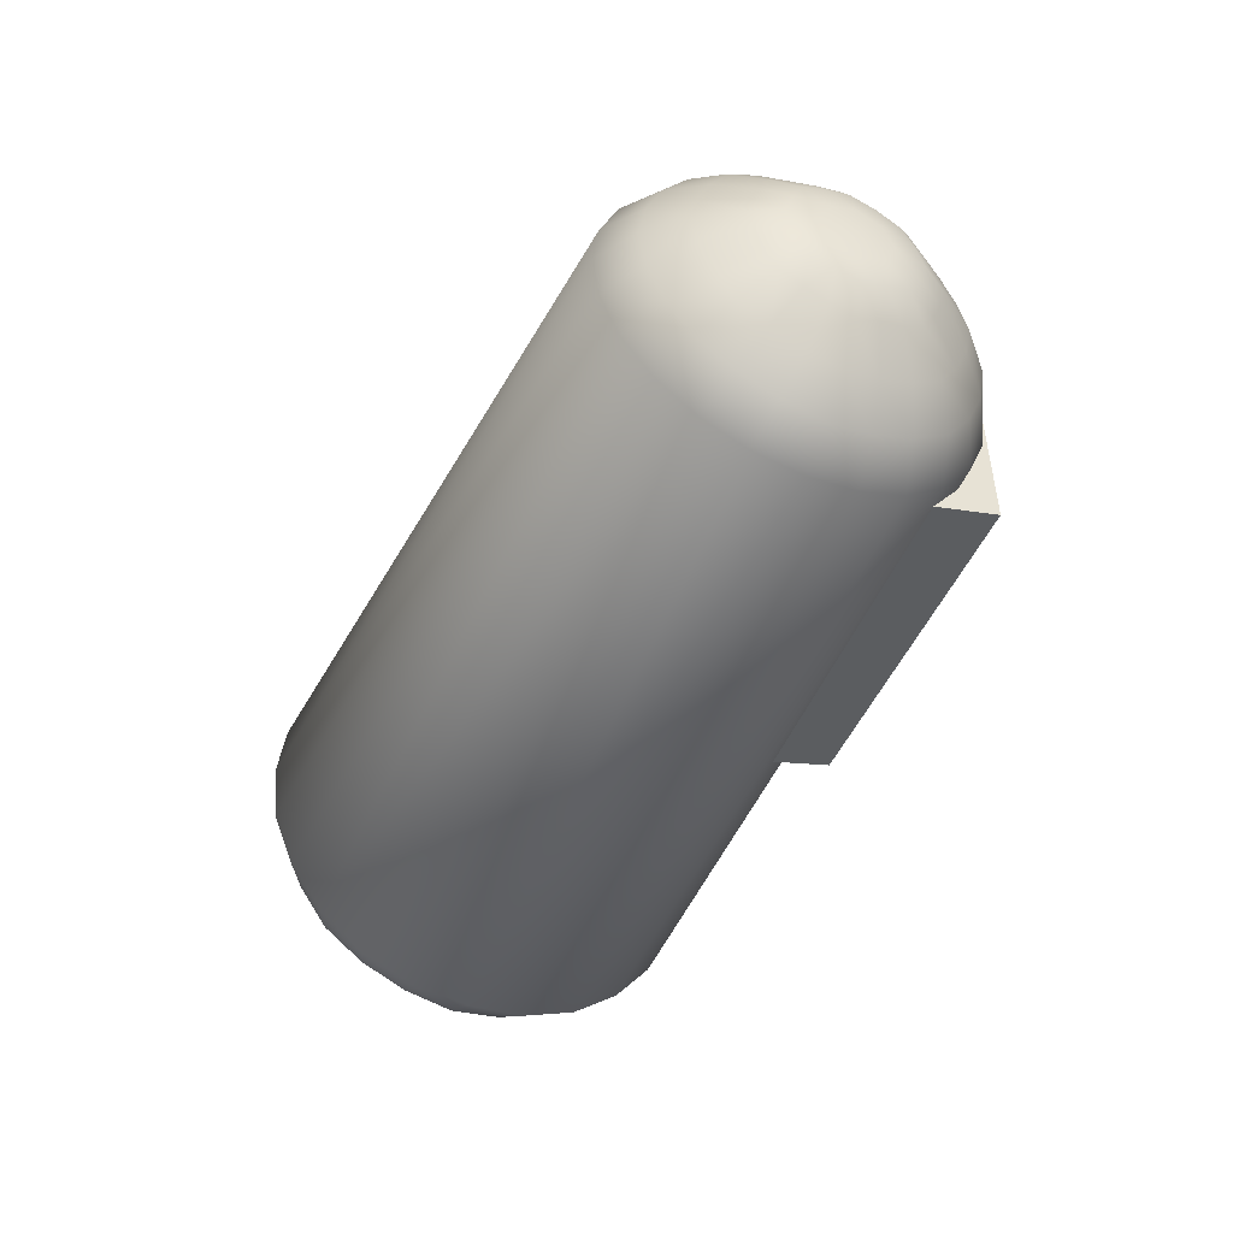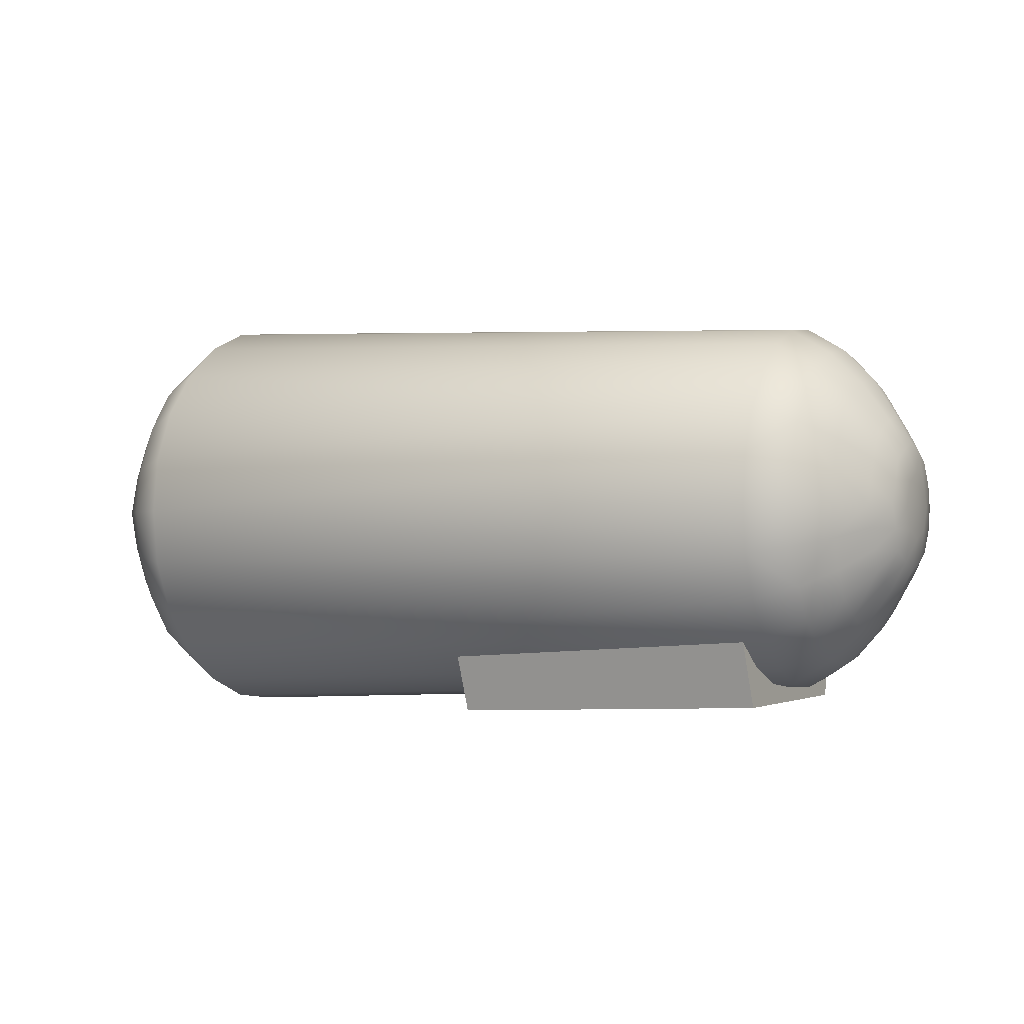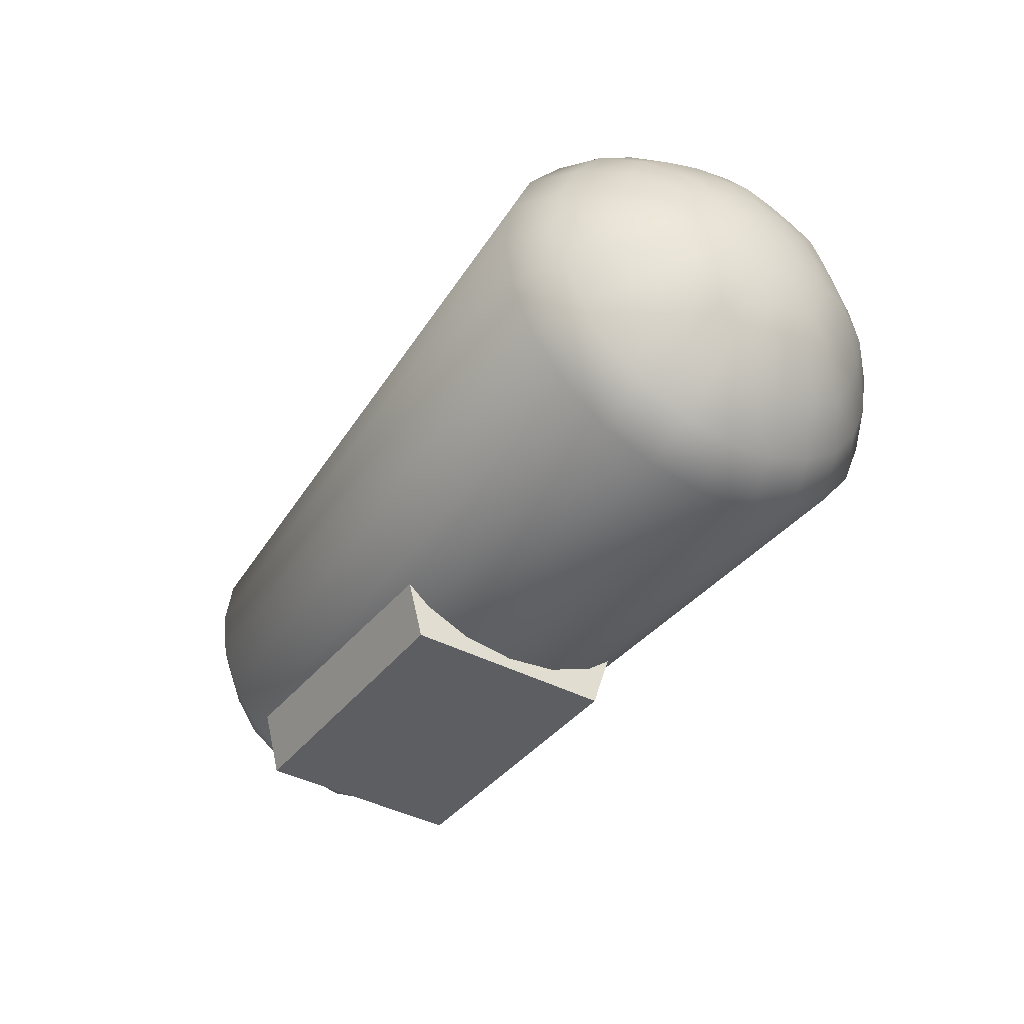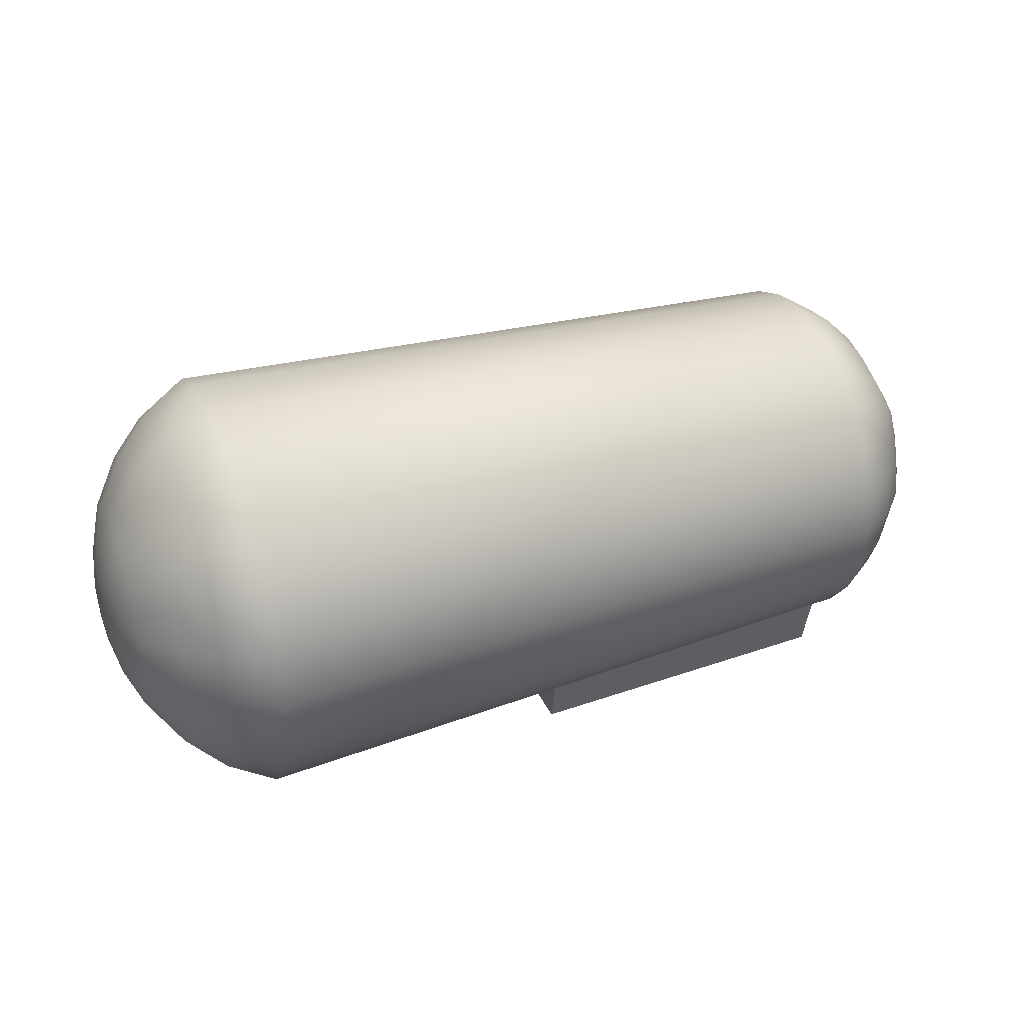
<metadata>
{"format":"obj","ext":"obj","renderer":"f3d","projection":"perspective","resolution":1024,"background":"white","views":[{"elev":-47.8,"azim":64.9,"up":"+Y"},{"elev":-1.5,"azim":28.2,"up":"+Z"},{"elev":-41.0,"azim":-122.6,"up":"+Z"},{"elev":35.7,"azim":-22.2,"up":"+Z"}]}
</metadata>
<code>
o ColobotMesh_1.001_ColobotMesh_.001
v 1.27 -0.333 0.01682
v 0.0128 0.009441 0.421
v 0.0128 0.009441 -0.3873
v 0.0128 -0.2763 -0.2689
v -0.1927 0.009441 -0.1852
v -0.1927 -0.1334 -0.1261
v 0.0128 -0.3947 0.01682
v -0.1927 -0.1926 0.01682
v 0.0128 -0.2763 0.3026
v -0.1927 -0.1334 0.1597
v 0.0128 0.2952 -0.2689
v -0.1927 0.1523 -0.1261
v 1.27 0.009441 -0.3257
v 1.27 -0.2327 -0.2254
v 1.485 0.009441 0.01682
v 1.444 0.009441 -0.1544
v 1.27 0.009441 0.3593
v 1.27 0.2516 0.259
v 0.0128 0.2952 0.3026
v 1.27 0.3519 0.01682
v 0.0128 0.4136 0.01682
v 1.27 0.2516 -0.2254
v -0.1927 0.2115 0.01682
v -0.1927 0.009441 0.2189
v -0.1927 0.1523 0.1597
v 1.444 -0.1116 0.1379
v 1.444 0.1305 -0.1043
v 1.444 -0.1116 -0.1043
v 1.444 -0.1618 0.01682
v 1.444 0.009441 0.1881
v 1.444 0.1305 0.1379
v 1.444 0.1807 0.01682
v -0.2341 0.009441 0.01682
v 1.27 -0.2327 0.259
v 1.444 -0.1325 -0.06594
v 1.444 -0.1494 -0.02501
v 1.444 0.1514 0.09958
v 1.444 0.1683 0.05865
v -0.07129 -0.346 0.01682
v -0.1384 -0.2787 0.01682
v -0.1927 -0.03991 -0.1706
v -0.1927 -0.08822 -0.1506
v 1.444 -0.03239 -0.142
v 1.444 -0.07332 -0.1251
v 1.27 0.3067 0.1879
v 1.27 0.3406 0.106
v 1.444 0.1514 -0.06594
v 1.444 0.1683 -0.02501
v 1.482 -0.05277 0.01682
v 1.472 -0.1107 0.01682
v 1.482 0.07165 0.01682
v 1.472 0.1295 0.01682
v 1.482 0.05343 -0.02717
v 1.472 0.09436 -0.0681
v 0.0128 0.361 0.219
v 0.0128 0.401 0.1224
v 0.0128 -0.09617 -0.3748
v 0.0128 -0.1928 -0.3347
v 1.482 0.009441 0.07903
v 1.472 0.009441 0.1369
v 1.482 0.009441 -0.04539
v 1.472 0.009441 -0.1033
v -0.07129 0.2608 -0.2345
v -0.1384 0.2132 -0.1869
v 1.27 0.3406 -0.0724
v 1.27 0.3067 -0.1543
v -0.1927 0.0588 0.2043
v -0.1927 0.1071 0.1843
v -0.07129 0.009441 0.3723
v -0.1384 0.009441 0.3049
v 1.27 0.09866 0.348
v 1.27 0.1805 0.3141
v -0.07129 -0.2419 -0.2345
v -0.1384 -0.1943 -0.1869
v 1.444 0.05127 -0.142
v 1.444 0.0922 -0.1251
v 1.482 -0.03455 -0.02717
v 1.472 -0.07548 -0.0681
v 1.482 0.05343 0.06081
v 1.472 0.09436 0.1017
v -0.07129 0.009441 -0.3386
v -0.1384 0.009441 -0.2713
v 1.27 -0.07978 -0.3143
v 1.27 -0.1616 -0.2804
v -0.07129 -0.2419 0.2682
v -0.1384 -0.1943 0.2205
v 1.444 0.05127 0.1757
v 1.444 0.0922 0.1587
v 1.27 0.09866 -0.3143
v 1.27 0.1805 -0.2804
v 1.398 0.009441 -0.2259
v 1.341 0.009441 -0.283
v -0.1927 -0.178 0.06618
v -0.1927 -0.158 0.1145
v 0.0128 0.1151 0.4084
v 0.0128 0.2117 0.3684
v 0.0128 -0.1928 0.3684
v 0.0128 -0.09617 0.4084
v 1.444 -0.07332 0.1587
v 1.444 -0.03239 0.1757
v 1.444 -0.1494 0.05865
v 1.444 -0.1325 0.09958
v 1.341 0.3093 0.01682
v 1.398 0.2522 0.01682
v 0.0128 -0.3821 0.1224
v 0.0128 -0.3421 0.219
v 1.27 -0.2878 -0.1543
v 1.27 -0.3217 -0.0724
v -0.07129 0.2608 0.2682
v -0.1384 0.2132 0.2205
v -0.2297 0.06135 -0.03509
v -0.2134 0.1096 -0.08339
v 1.398 -0.2333 0.01682
v 1.341 -0.2904 0.01682
v -0.2297 -0.06397 0.01682
v -0.2134 -0.1323 0.01682
v 0.0128 0.1151 -0.3748
v 0.0128 0.2117 -0.3347
v 0.0128 0.361 -0.1854
v 0.0128 0.401 -0.08879
v -0.07129 0.3649 0.01682
v -0.1384 0.2976 0.01682
v -0.1927 0.1769 0.1145
v -0.1927 0.1969 0.06618
v 0.0128 -0.3421 -0.1854
v 0.0128 -0.3821 -0.08879
v -0.1927 0.1969 -0.03254
v -0.1927 0.1769 -0.08084
v -0.1927 0.0588 -0.1706
v -0.1927 0.1071 -0.1506
v 1.341 -0.2026 -0.1952
v 1.398 -0.1622 -0.1548
v -0.2297 0.009441 0.09023
v -0.2134 0.009441 0.1585
v -0.2297 0.06135 0.06873
v -0.2134 0.1096 0.117
v 1.398 -0.1622 0.1885
v 1.341 -0.2026 0.2288
v 1.398 0.1811 -0.1548
v 1.341 0.2214 -0.1952
v -0.1927 -0.03991 0.2043
v -0.1927 -0.08822 0.1843
v 1.27 -0.3217 0.106
v 1.27 -0.2878 0.1879
v 1.27 -0.07978 0.348
v 1.27 -0.1616 0.3141
v 1.482 -0.03455 0.06081
v 1.472 -0.07548 0.1017
v -0.1927 -0.178 -0.03254
v -0.1927 -0.158 -0.08084
v -0.2297 -0.04247 0.06873
v -0.2134 -0.09076 0.117
v 1.398 0.009441 0.2596
v 1.341 0.009441 0.3166
v 1.341 0.2214 0.2288
v 1.398 0.1811 0.1885
v -0.2297 0.08285 0.01682
v -0.2134 0.1512 0.01682
v -0.2297 -0.04247 -0.03509
v -0.2134 -0.09076 -0.08339
v -0.2297 0.009441 -0.05659
v -0.2134 0.009441 -0.1249
v 1.398 -0.1092 -0.1875
v 1.398 -0.05114 -0.2115
v 1.341 -0.1389 -0.2399
v 1.341 -0.06721 -0.2696
v -0.07129 -0.1667 -0.2882
v -0.07129 -0.08171 -0.3234
v -0.1384 -0.1314 -0.2259
v -0.1384 -0.06258 -0.2544
v 1.474 0.05292 -0.08719
v 1.474 -0.03403 -0.08719
v 1.474 -0.09484 -0.02598
v 1.474 0.05292 0.1208
v 1.474 0.1137 0.05962
v 1.474 0.1134 -0.02665
v 1.398 -0.1948 0.1354
v 1.398 -0.2189 0.0774
v 1.341 -0.2473 0.1651
v 1.341 -0.2769 0.09347
v -0.07129 -0.3308 -0.07433
v -0.07129 -0.2956 -0.1593
v -0.1384 -0.2618 -0.0552
v -0.1384 -0.2333 -0.1241
v 1.398 0.2378 0.0774
v 1.398 0.2137 0.1354
v 1.341 0.2958 0.09347
v 1.341 0.2661 0.1651
v 1.398 0.07002 -0.2115
v 1.398 0.128 -0.1875
v 1.341 0.08609 -0.2696
v 1.341 0.1578 -0.2399
v -0.07129 0.1006 -0.3234
v -0.07129 0.1856 -0.2882
v -0.1384 0.08146 -0.2544
v -0.1384 0.1503 -0.2259
v -0.07129 0.3497 0.108
v -0.07129 0.3145 0.1929
v -0.1384 0.2807 0.08884
v -0.1384 0.2522 0.1577
v 1.398 -0.05114 0.2451
v 1.398 -0.1092 0.2211
v 1.341 -0.06721 0.3032
v 1.341 -0.1389 0.2735
v 1.398 0.2137 -0.1018
v 1.398 0.2377 -0.04376
v 1.341 0.2661 -0.1315
v 1.341 0.2958 -0.05983
v 1.398 -0.2189 -0.04376
v 1.398 -0.1948 -0.1018
v 1.341 -0.2769 -0.05983
v 1.341 -0.2473 -0.1315
v -0.07129 0.1856 0.3219
v -0.07129 0.1006 0.3571
v -0.1384 0.1503 0.2595
v -0.1384 0.08146 0.2881
v -0.07129 -0.08171 0.357
v -0.07129 -0.1667 0.3219
v -0.1384 -0.06258 0.2881
v -0.1384 -0.1314 0.2595
v -0.07129 -0.2956 0.1929
v -0.07129 -0.3308 0.108
v -0.1384 -0.2333 0.1577
v -0.1384 -0.2618 0.08884
v 1.474 -0.09457 0.0603
v 1.474 -0.03336 0.1211
v -0.2168 0.06074 0.1396
v -0.2168 -0.04186 0.1396
v -0.2168 -0.1136 0.06733
v -0.2168 -0.1133 -0.03448
v -0.2168 -0.04107 -0.1062
v -0.2168 0.06074 -0.1059
v -0.2168 0.1325 -0.03369
v -0.2168 0.1322 0.06812
v -0.07129 0.3145 -0.1593
v -0.07129 0.3497 -0.07433
v -0.1384 0.2522 -0.1241
v -0.1384 0.2807 -0.0552
v 1.398 0.128 0.2211
v 1.398 0.07002 0.2451
v 1.341 0.1578 0.2735
v 1.341 0.08609 0.3032
f 83 92 166
f 170 5 82
f 15 61 53
f 16 62 43
f 28 78 35
f 30 60 87
f 31 80 37
f 32 52 48
f 143 114 180
f 143 7 1
f 184 6 74
f 83 3 13
f 45 155 188
f 90 140 192
f 196 12 64
f 200 25 110
f 146 138 204
f 65 103 208
f 107 131 212
f 71 2 17
f 90 11 22
f 216 24 70
f 220 10 86
f 45 19 18
f 224 8 40
f 107 4 14
f 29 50 101
f 26 148 99
f 33 133 135
f 24 134 141
f 10 152 94
f 8 116 149
f 6 160 42
f 5 162 129
f 12 112 128
f 23 158 124
f 238 23 122
f 146 9 34
f 71 154 242
f 65 21 20
f 164 16 43
f 166 91 164
f 28 163 44
f 44 164 43
f 132 165 163
f 163 166 164
f 131 84 165
f 84 166 165
f 57 81 3
f 168 82 81
f 73 58 4
f 58 168 57
f 74 167 73
f 169 168 167
f 6 169 74
f 42 170 169
f 54 76 27
f 53 171 54
f 54 171 76
f 171 75 76
f 53 61 171
f 61 62 171
f 171 62 75
f 62 16 75
f 44 78 28
f 43 172 44
f 44 172 78
f 172 77 78
f 43 62 172
f 62 61 172
f 172 61 77
f 61 15 77
f 36 50 29
f 35 173 36
f 36 173 50
f 173 49 50
f 35 78 173
f 78 77 173
f 173 77 49
f 77 15 49
f 88 80 31
f 87 174 88
f 88 174 80
f 174 79 80
f 87 60 174
f 60 59 174
f 174 59 79
f 59 15 79
f 38 52 32
f 37 175 38
f 38 175 52
f 175 51 52
f 37 80 175
f 80 79 175
f 175 79 51
f 79 15 51
f 47 54 27
f 48 176 47
f 47 176 54
f 176 53 54
f 48 52 176
f 52 51 176
f 176 51 53
f 51 15 53
f 178 29 101
f 180 113 178
f 26 177 102
f 177 101 102
f 137 179 177
f 179 178 177
f 138 144 179
f 179 143 180
f 9 144 34
f 144 105 143
f 125 73 4
f 182 74 73
f 39 126 7
f 181 125 126
f 40 181 39
f 181 184 182
f 8 183 40
f 183 150 184
f 4 84 14
f 84 57 83
f 186 31 37
f 188 156 186
f 32 185 38
f 185 37 38
f 104 187 185
f 187 186 185
f 103 46 187
f 187 45 188
f 190 27 76
f 192 139 190
f 16 189 75
f 75 190 76
f 91 191 189
f 191 190 189
f 92 89 191
f 89 192 191
f 118 63 11
f 194 64 63
f 81 117 3
f 117 194 118
f 82 193 81
f 195 194 193
f 5 195 82
f 129 196 195
f 55 109 19
f 198 110 109
f 121 56 21
f 197 55 56
f 122 197 121
f 197 200 198
f 23 199 122
f 199 123 200
f 202 26 99
f 204 137 202
f 30 201 100
f 100 202 99
f 153 203 201
f 201 204 202
f 154 145 203
f 145 204 203
f 206 32 48
f 208 104 206
f 27 205 47
f 205 48 47
f 139 207 205
f 207 206 205
f 140 66 207
f 66 208 207
f 210 28 35
f 212 132 210
f 29 209 36
f 36 210 35
f 113 211 209
f 209 212 210
f 114 108 211
f 108 212 211
f 19 72 18
f 96 71 72
f 3 89 13
f 117 90 89
f 95 69 2
f 214 70 69
f 109 96 19
f 96 214 95
f 110 213 109
f 215 214 213
f 25 215 110
f 68 216 215
f 97 85 9
f 218 86 85
f 69 98 2
f 98 218 97
f 70 217 69
f 219 218 217
f 24 219 70
f 141 220 219
f 21 46 20
f 56 45 46
f 105 39 7
f 222 40 39
f 85 106 9
f 221 105 106
f 86 221 85
f 223 222 221
f 10 223 86
f 223 93 224
f 7 108 1
f 126 107 108
f 102 148 26
f 101 225 102
f 102 225 148
f 225 147 148
f 101 50 225
f 50 49 225
f 225 49 147
f 49 15 147
f 100 60 30
f 99 226 100
f 100 226 60
f 226 59 60
f 99 148 226
f 148 147 226
f 226 147 59
f 147 15 59
f 136 68 25
f 135 227 136
f 136 227 68
f 227 67 68
f 135 133 227
f 133 134 227
f 227 134 67
f 134 24 67
f 142 152 10
f 141 228 142
f 142 228 152
f 228 151 152
f 141 134 228
f 134 133 228
f 228 133 151
f 133 33 151
f 93 116 8
f 94 229 93
f 93 229 116
f 229 115 116
f 94 152 229
f 152 151 229
f 229 151 115
f 151 33 115
f 150 160 6
f 149 230 150
f 150 230 160
f 230 159 160
f 149 116 230
f 116 115 230
f 230 115 159
f 115 33 159
f 41 162 5
f 42 231 41
f 41 231 162
f 231 161 162
f 42 160 231
f 160 159 231
f 231 159 161
f 159 33 161
f 130 112 12
f 129 232 130
f 130 232 112
f 232 111 112
f 129 162 232
f 162 161 232
f 232 161 111
f 161 33 111
f 127 158 23
f 128 233 127
f 127 233 158
f 233 157 158
f 128 112 233
f 112 111 233
f 233 111 157
f 111 33 157
f 123 136 25
f 124 234 123
f 123 234 136
f 234 135 136
f 124 158 234
f 158 157 234
f 234 157 135
f 157 33 135
f 120 121 21
f 236 122 121
f 63 119 11
f 235 120 119
f 64 235 63
f 235 238 236
f 12 237 64
f 237 127 238
f 2 145 17
f 98 146 145
f 240 30 87
f 242 153 240
f 31 239 88
f 239 87 88
f 156 241 239
f 241 240 239
f 155 72 241
f 241 71 242
f 11 66 22
f 119 65 66
f 83 13 92
f 170 41 5
f 143 1 114
f 143 105 7
f 184 150 6
f 83 57 3
f 45 18 155
f 90 22 140
f 196 130 12
f 200 123 25
f 146 34 138
f 65 20 103
f 107 14 131
f 71 95 2
f 90 118 11
f 216 67 24
f 220 142 10
f 45 55 19
f 224 93 8
f 107 125 4
f 238 127 23
f 146 97 9
f 71 17 154
f 65 120 21
f 164 91 16
f 166 92 91
f 28 132 163
f 44 163 164
f 132 131 165
f 163 165 166
f 131 14 84
f 84 83 166
f 57 168 81
f 168 170 82
f 73 167 58
f 58 167 168
f 74 169 167
f 169 170 168
f 6 42 169
f 42 41 170
f 178 113 29
f 180 114 113
f 26 137 177
f 177 178 101
f 137 138 179
f 179 180 178
f 138 34 144
f 179 144 143
f 9 106 144
f 144 106 105
f 125 182 73
f 182 184 74
f 39 181 126
f 181 182 125
f 40 183 181
f 181 183 184
f 8 149 183
f 183 149 150
f 4 58 84
f 84 58 57
f 186 156 31
f 188 155 156
f 32 104 185
f 185 186 37
f 104 103 187
f 187 188 186
f 103 20 46
f 187 46 45
f 190 139 27
f 192 140 139
f 16 91 189
f 75 189 190
f 91 92 191
f 191 192 190
f 92 13 89
f 89 90 192
f 118 194 63
f 194 196 64
f 81 193 117
f 117 193 194
f 82 195 193
f 195 196 194
f 5 129 195
f 129 130 196
f 55 198 109
f 198 200 110
f 121 197 56
f 197 198 55
f 122 199 197
f 197 199 200
f 23 124 199
f 199 124 123
f 202 137 26
f 204 138 137
f 30 153 201
f 100 201 202
f 153 154 203
f 201 203 204
f 154 17 145
f 145 146 204
f 206 104 32
f 208 103 104
f 27 139 205
f 205 206 48
f 139 140 207
f 207 208 206
f 140 22 66
f 66 65 208
f 210 132 28
f 212 131 132
f 29 113 209
f 36 209 210
f 113 114 211
f 209 211 212
f 114 1 108
f 108 107 212
f 19 96 72
f 96 95 71
f 3 117 89
f 117 118 90
f 95 214 69
f 214 216 70
f 109 213 96
f 96 213 214
f 110 215 213
f 215 216 214
f 25 68 215
f 68 67 216
f 97 218 85
f 218 220 86
f 69 217 98
f 98 217 218
f 70 219 217
f 219 220 218
f 24 141 219
f 141 142 220
f 21 56 46
f 56 55 45
f 105 222 39
f 222 224 40
f 85 221 106
f 221 222 105
f 86 223 221
f 223 224 222
f 10 94 223
f 223 94 93
f 7 126 108
f 126 125 107
f 120 236 121
f 236 238 122
f 63 235 119
f 235 236 120
f 64 237 235
f 235 237 238
f 12 128 237
f 237 128 127
f 2 98 145
f 98 97 146
f 240 153 30
f 242 154 153
f 31 156 239
f 239 240 87
f 156 155 241
f 241 242 240
f 155 18 72
f 241 72 71
f 11 119 66
f 119 120 65
o SatCom_ColobotMesh_
v 0.6339 0.2092 -0.38
v 1.233 -0.1908 -0.3538
v 1.225 -0.2506 -0.1523
v 0.6251 -0.2506 -0.1784
v 0.6339 -0.1908 -0.38
v 1.233 0.2092 -0.3538
v 1.225 0.2691 -0.1523
v 0.6251 0.2691 -0.1784
f 243 244 247
f 243 248 244
f 247 245 246
f 249 243 250
f 250 247 246
f 244 249 245
f 247 244 245
f 249 248 243
f 250 243 247
f 244 248 249

</code>
